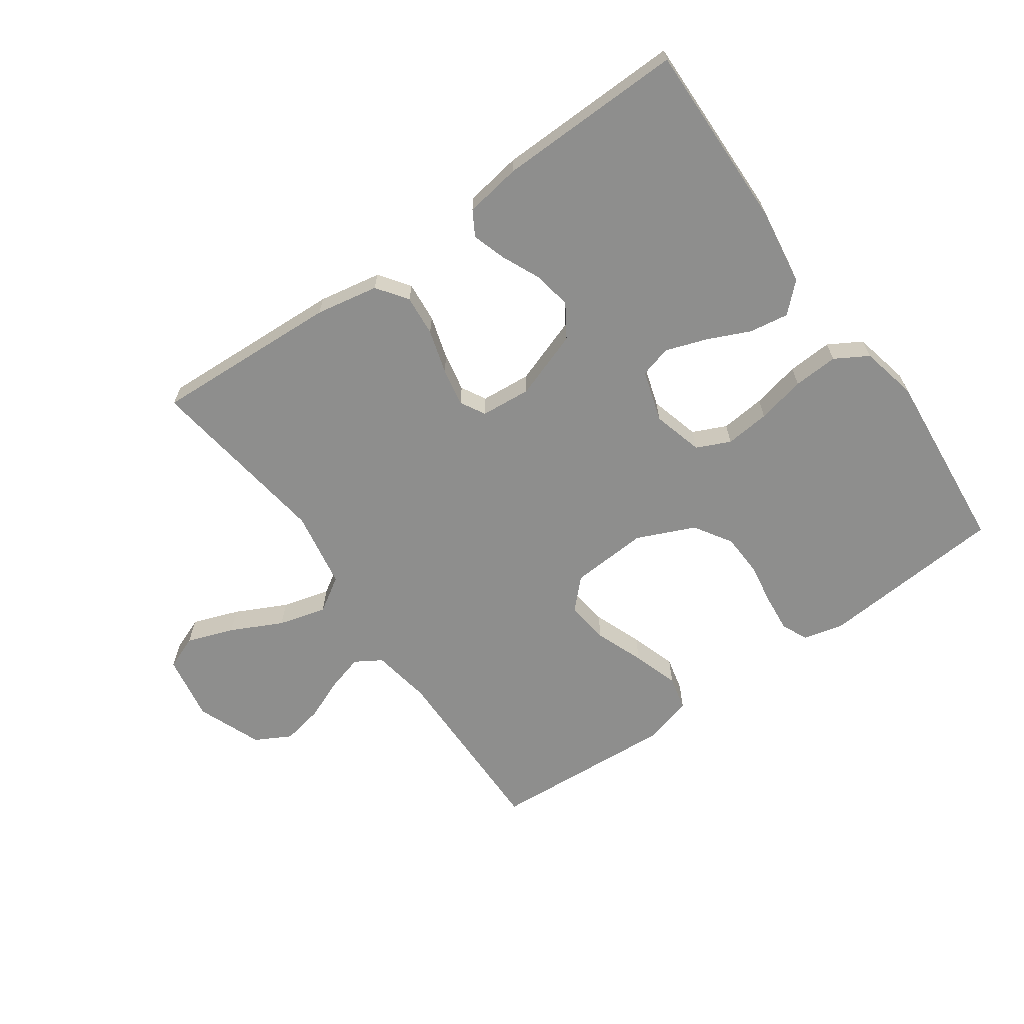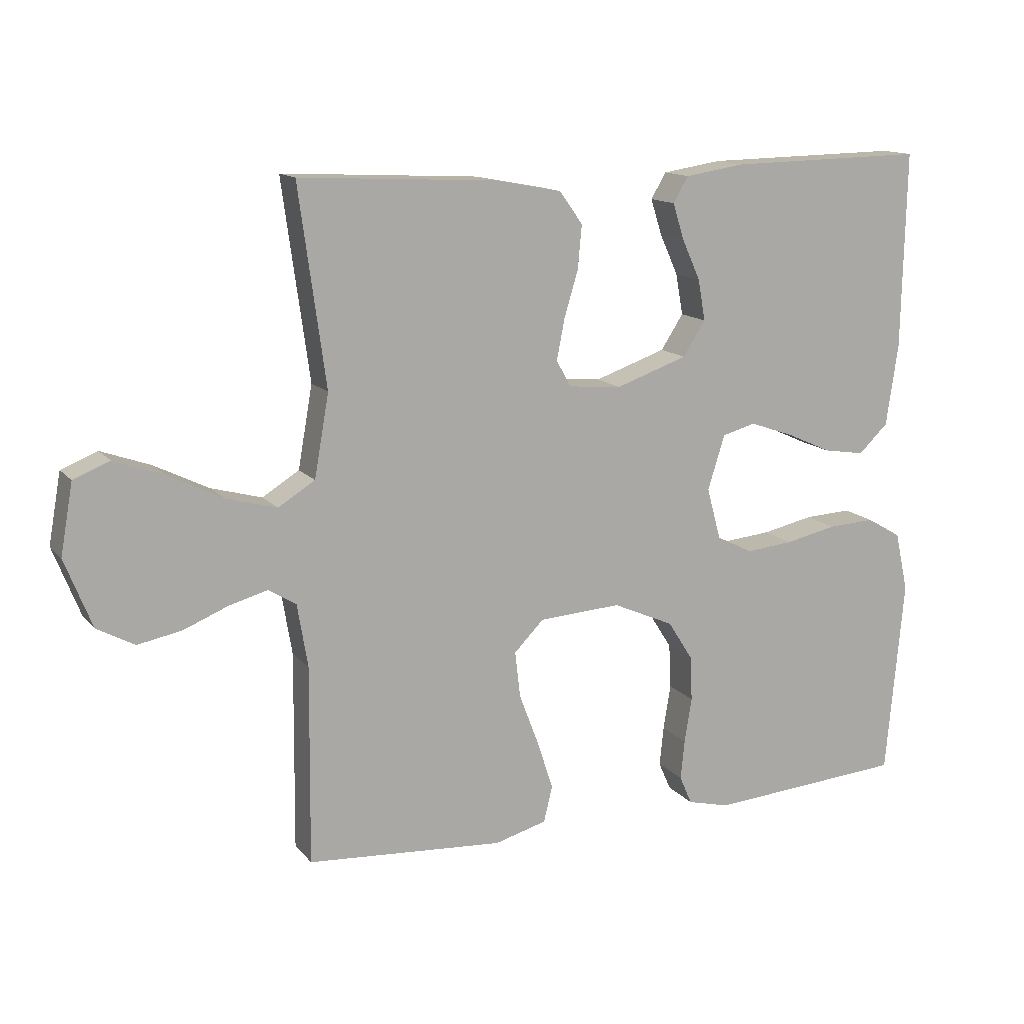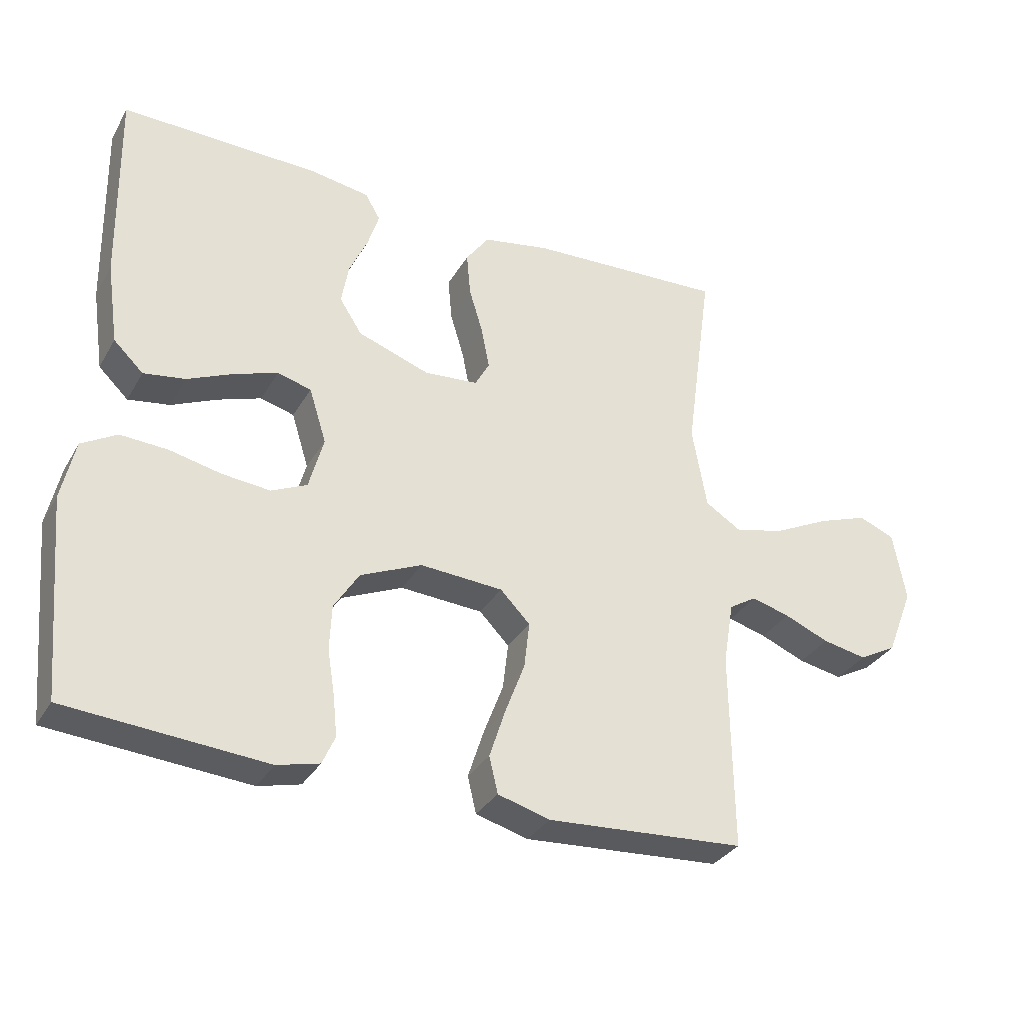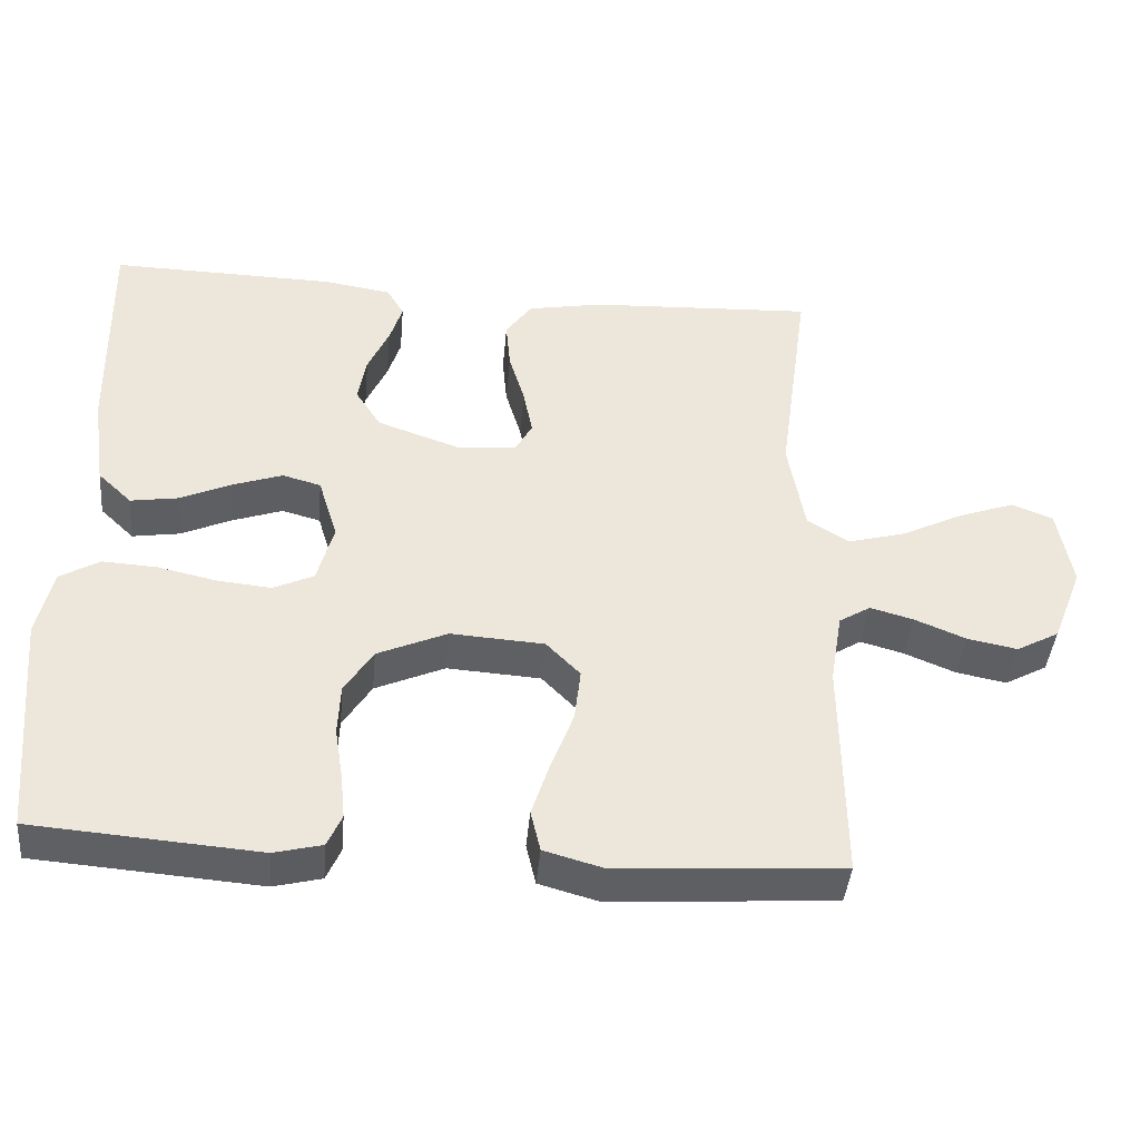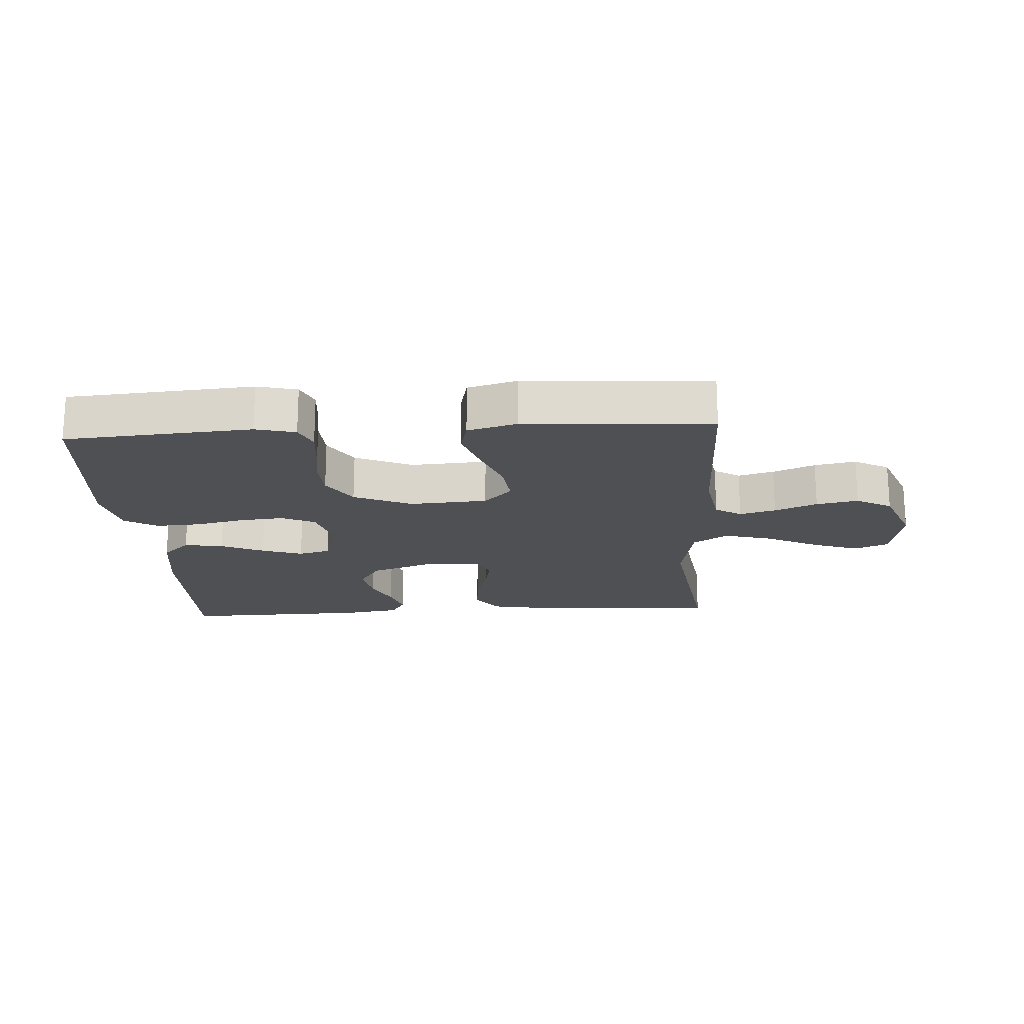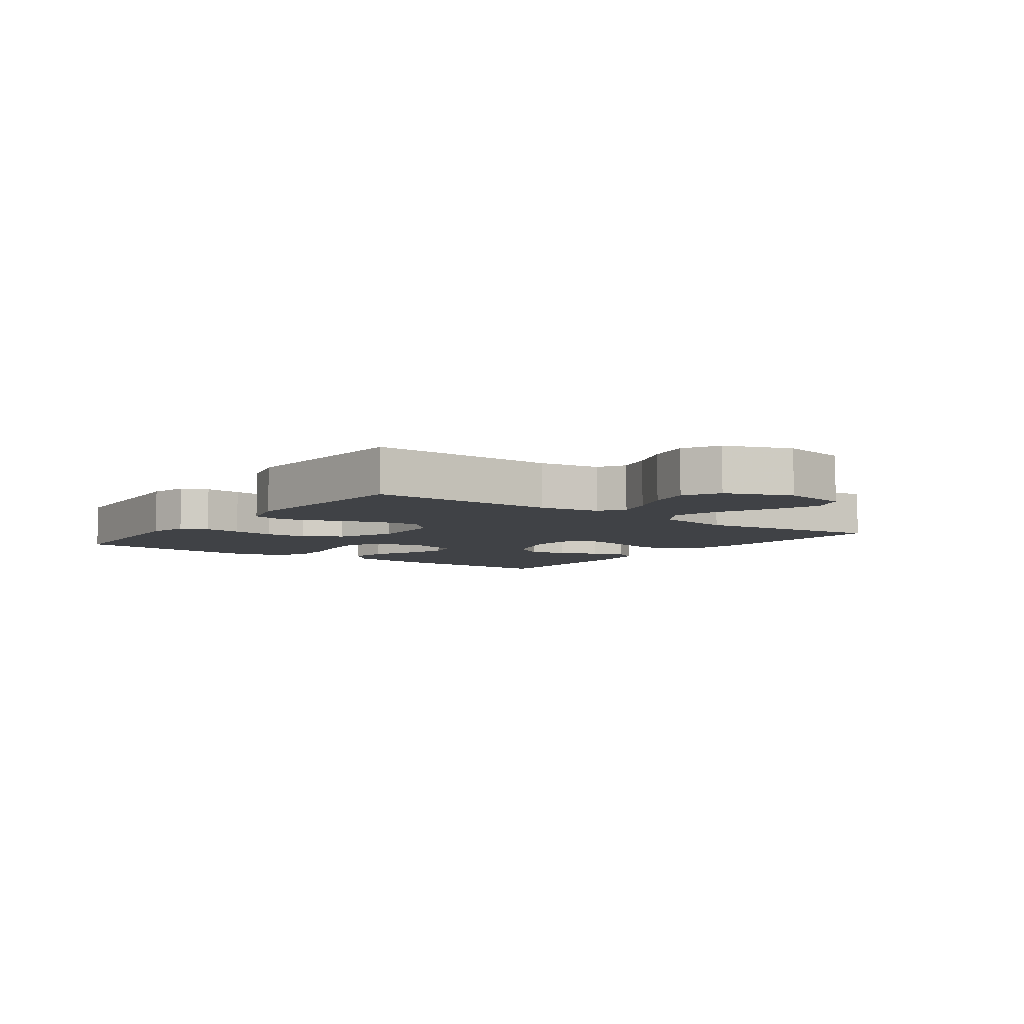
<metadata>
{"format":"obj","ext":"obj","renderer":"f3d","projection":"perspective","resolution":1024,"background":"white","views":[{"elev":-64.9,"azim":35.3,"up":"+Y"},{"elev":13.6,"azim":-24.4,"up":"+Z"},{"elev":-32.7,"azim":154.1,"up":"+Z"},{"elev":-42.0,"azim":174.8,"up":"+Z"},{"elev":-18.9,"azim":-176.4,"up":"+Y"},{"elev":-6.2,"azim":-126.2,"up":"+Y"}]}
</metadata>
<code>
v -0.5 0.07 0.5
v -0.2 0.07 0.485
v -0.099 0.07 0.466
v -0.064 0.07 0.417
v -0.07 0.07 0.351
v -0.091 0.07 0.281
v -0.103 0.07 0.219
v -0.081 0.07 0.179
v 0 0.07 0.172
v 0.109 0.07 0.21
v 0.143 0.07 0.263
v 0.132 0.07 0.325
v 0.104 0.07 0.387
v 0.087 0.07 0.441
v 0.11 0.07 0.48
v 0.2 0.07 0.494
v 0.5 0.07 0.5
v 0.494 0.07 0.2
v 0.476 0.07 0.076
v 0.431 0.07 0.033
v 0.368 0.07 0.043
v 0.299 0.07 0.074
v 0.233 0.07 0.097
v 0.182 0.07 0.083
v 0.156 0.07 0
v 0.178 0.07 -0.081
v 0.232 0.07 -0.106
v 0.304 0.07 -0.099
v 0.382 0.07 -0.082
v 0.454 0.07 -0.078
v 0.507 0.07 -0.109
v 0.527 0.07 -0.2
v 0.5 0.07 -0.5
v 0.2 0.07 -0.523
v 0.136 0.07 -0.507
v 0.117 0.07 -0.464
v 0.123 0.07 -0.404
v 0.134 0.07 -0.335
v 0.131 0.07 -0.267
v 0.093 0.07 -0.207
v 0 0.07 -0.166
v -0.125 0.07 -0.174
v -0.17 0.07 -0.22
v -0.162 0.07 -0.29
v -0.132 0.07 -0.369
v -0.108 0.07 -0.443
v -0.121 0.07 -0.498
v -0.2 0.07 -0.52
v -0.5 0.07 -0.5
v -0.497 0.07 -0.2
v -0.513 0.07 -0.104
v -0.555 0.07 -0.078
v -0.613 0.07 -0.094
v -0.681 0.07 -0.122
v -0.748 0.07 -0.135
v -0.805 0.07 -0.104
v -0.846 0.07 0
v -0.827 0.07 0.107
v -0.772 0.07 0.129
v -0.697 0.07 0.102
v -0.614 0.07 0.061
v -0.537 0.07 0.04
v -0.481 0.07 0.075
v -0.459 0.07 0.2
v -0.5 0 0.5
v -0.2 0 0.485
v -0.099 0 0.466
v -0.064 0 0.417
v -0.07 0 0.351
v -0.091 0 0.281
v -0.103 0 0.219
v -0.081 0 0.179
v 0 0 0.172
v 0.109 0 0.21
v 0.143 0 0.263
v 0.132 0 0.325
v 0.104 0 0.387
v 0.087 0 0.441
v 0.11 0 0.48
v 0.2 0 0.494
v 0.5 0 0.5
v 0.494 0 0.2
v 0.476 0 0.076
v 0.431 0 0.033
v 0.368 0 0.043
v 0.299 0 0.074
v 0.233 0 0.097
v 0.182 0 0.083
v 0.156 0 0
v 0.178 0 -0.081
v 0.232 0 -0.106
v 0.304 0 -0.099
v 0.382 0 -0.082
v 0.454 0 -0.078
v 0.507 0 -0.109
v 0.527 0 -0.2
v 0.5 0 -0.5
v 0.2 0 -0.523
v 0.136 0 -0.507
v 0.117 0 -0.464
v 0.123 0 -0.404
v 0.134 0 -0.335
v 0.131 0 -0.267
v 0.093 0 -0.207
v 0 0 -0.166
v -0.125 0 -0.174
v -0.17 0 -0.22
v -0.162 0 -0.29
v -0.132 0 -0.369
v -0.108 0 -0.443
v -0.121 0 -0.498
v -0.2 0 -0.52
v -0.5 0 -0.5
v -0.497 0 -0.2
v -0.513 0 -0.104
v -0.555 0 -0.078
v -0.613 0 -0.094
v -0.681 0 -0.122
v -0.748 0 -0.135
v -0.805 0 -0.104
v -0.846 0 0
v -0.827 0 0.107
v -0.772 0 0.129
v -0.697 0 0.102
v -0.614 0 0.061
v -0.537 0 0.04
v -0.481 0 0.075
v -0.459 0 0.2
f 58 59 60 61
f 58 61 62
f 57 58 62
f 56 57 62
f 53 54 55 56
f 52 53 56 62
f 51 52 62 63
f 47 48 49 50
f 47 50 51 63
f 44 45 46 47
f 35 36 37 38
f 33 34 35 38
f 33 38 39
f 32 33 39 40
f 28 29 30 31
f 27 28 31 32
f 19 20 21 22
f 19 22 23
f 18 19 23
f 17 18 23 24
f 15 16 17 24
f 12 13 14 15
f 11 12 15 24
f 3 4 5 6
f 3 6 7
f 64 1 2 3
f 64 3 7
f 44 47 63 64
f 43 44 64
f 42 43 64 7
f 41 42 7 8
f 27 32 40 41
f 26 27 41
f 25 26 41 8
f 10 11 24 25
f 9 10 25
f 8 9 25
f 125 124 123 122
f 126 125 122
f 126 122 121
f 126 121 120
f 120 119 118 117
f 126 120 117 116
f 127 126 116 115
f 114 113 112 111
f 127 115 114 111
f 111 110 109 108
f 102 101 100 99
f 102 99 98 97
f 103 102 97
f 104 103 97 96
f 95 94 93 92
f 96 95 92 91
f 86 85 84 83
f 87 86 83
f 87 83 82
f 88 87 82 81
f 88 81 80 79
f 79 78 77 76
f 88 79 76 75
f 70 69 68 67
f 71 70 67
f 67 66 65 128
f 71 67 128
f 128 127 111 108
f 128 108 107
f 71 128 107 106
f 72 71 106 105
f 105 104 96 91
f 105 91 90
f 72 105 90 89
f 89 88 75 74
f 89 74 73
f 89 73 72
f 1 65 66 2
f 2 66 67 3
f 3 67 68 4
f 4 68 69 5
f 5 69 70 6
f 6 70 71 7
f 7 71 72 8
f 8 72 73 9
f 9 73 74 10
f 10 74 75 11
f 11 75 76 12
f 12 76 77 13
f 13 77 78 14
f 14 78 79 15
f 15 79 80 16
f 16 80 81 17
f 17 81 82 18
f 18 82 83 19
f 19 83 84 20
f 20 84 85 21
f 21 85 86 22
f 22 86 87 23
f 23 87 88 24
f 24 88 89 25
f 25 89 90 26
f 26 90 91 27
f 27 91 92 28
f 28 92 93 29
f 29 93 94 30
f 30 94 95 31
f 31 95 96 32
f 32 96 97 33
f 33 97 98 34
f 34 98 99 35
f 35 99 100 36
f 36 100 101 37
f 37 101 102 38
f 38 102 103 39
f 39 103 104 40
f 40 104 105 41
f 41 105 106 42
f 42 106 107 43
f 43 107 108 44
f 44 108 109 45
f 45 109 110 46
f 46 110 111 47
f 47 111 112 48
f 48 112 113 49
f 49 113 114 50
f 50 114 115 51
f 51 115 116 52
f 52 116 117 53
f 53 117 118 54
f 54 118 119 55
f 55 119 120 56
f 56 120 121 57
f 57 121 122 58
f 58 122 123 59
f 59 123 124 60
f 60 124 125 61
f 61 125 126 62
f 62 126 127 63
f 63 127 128 64
f 64 128 65 1

</code>
